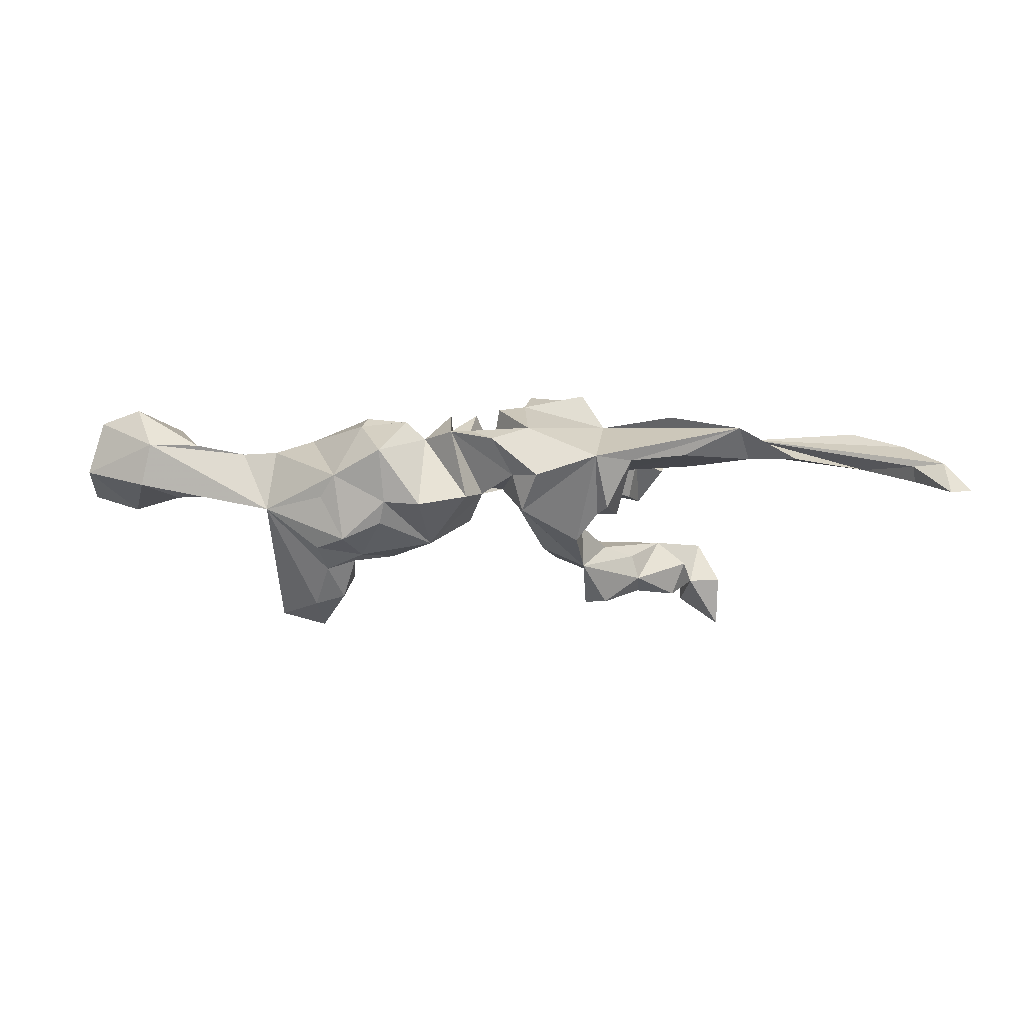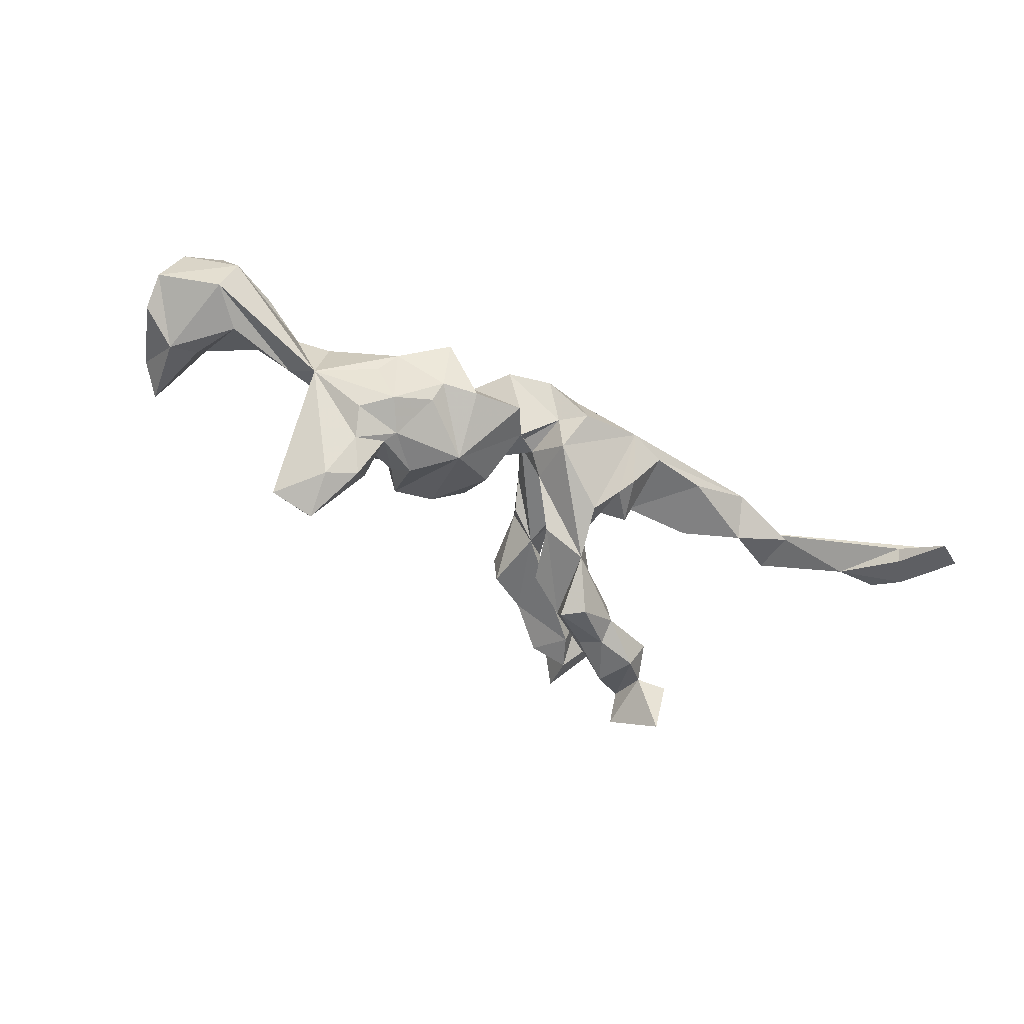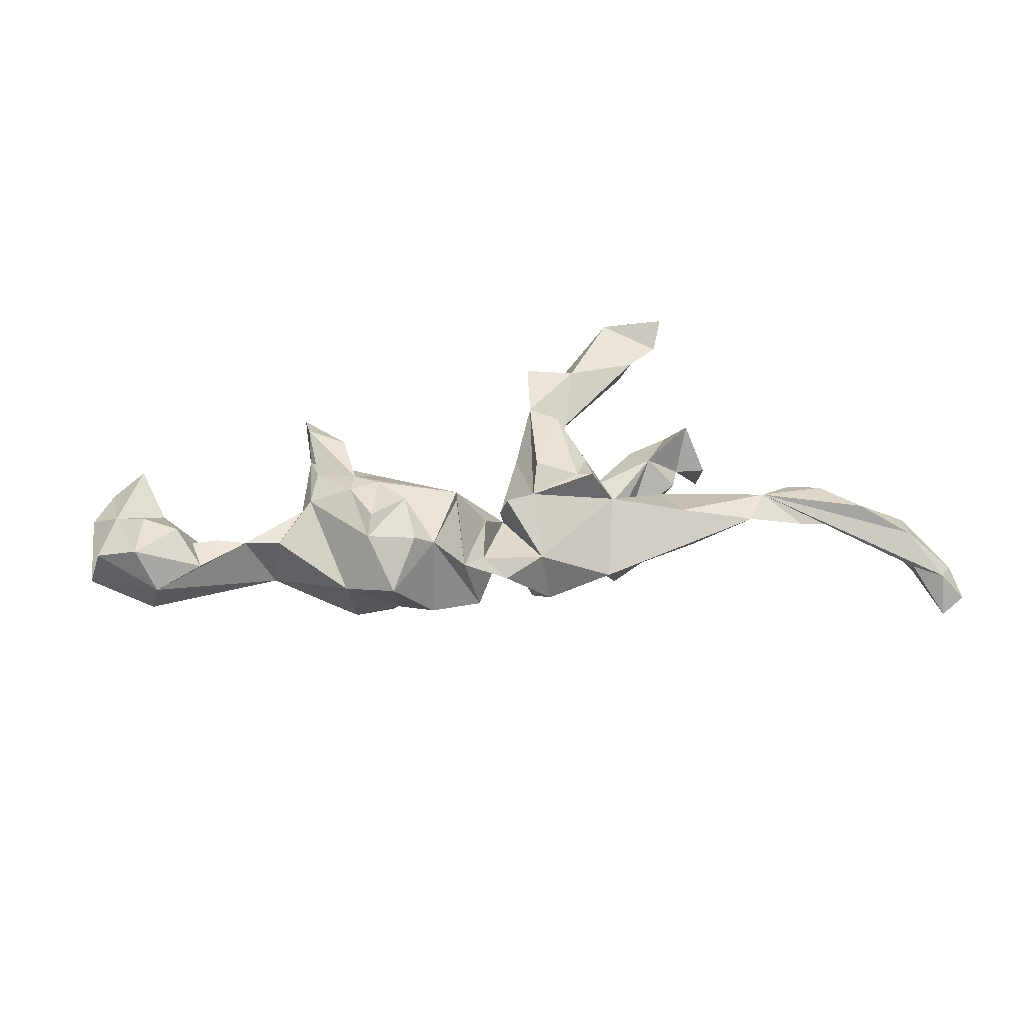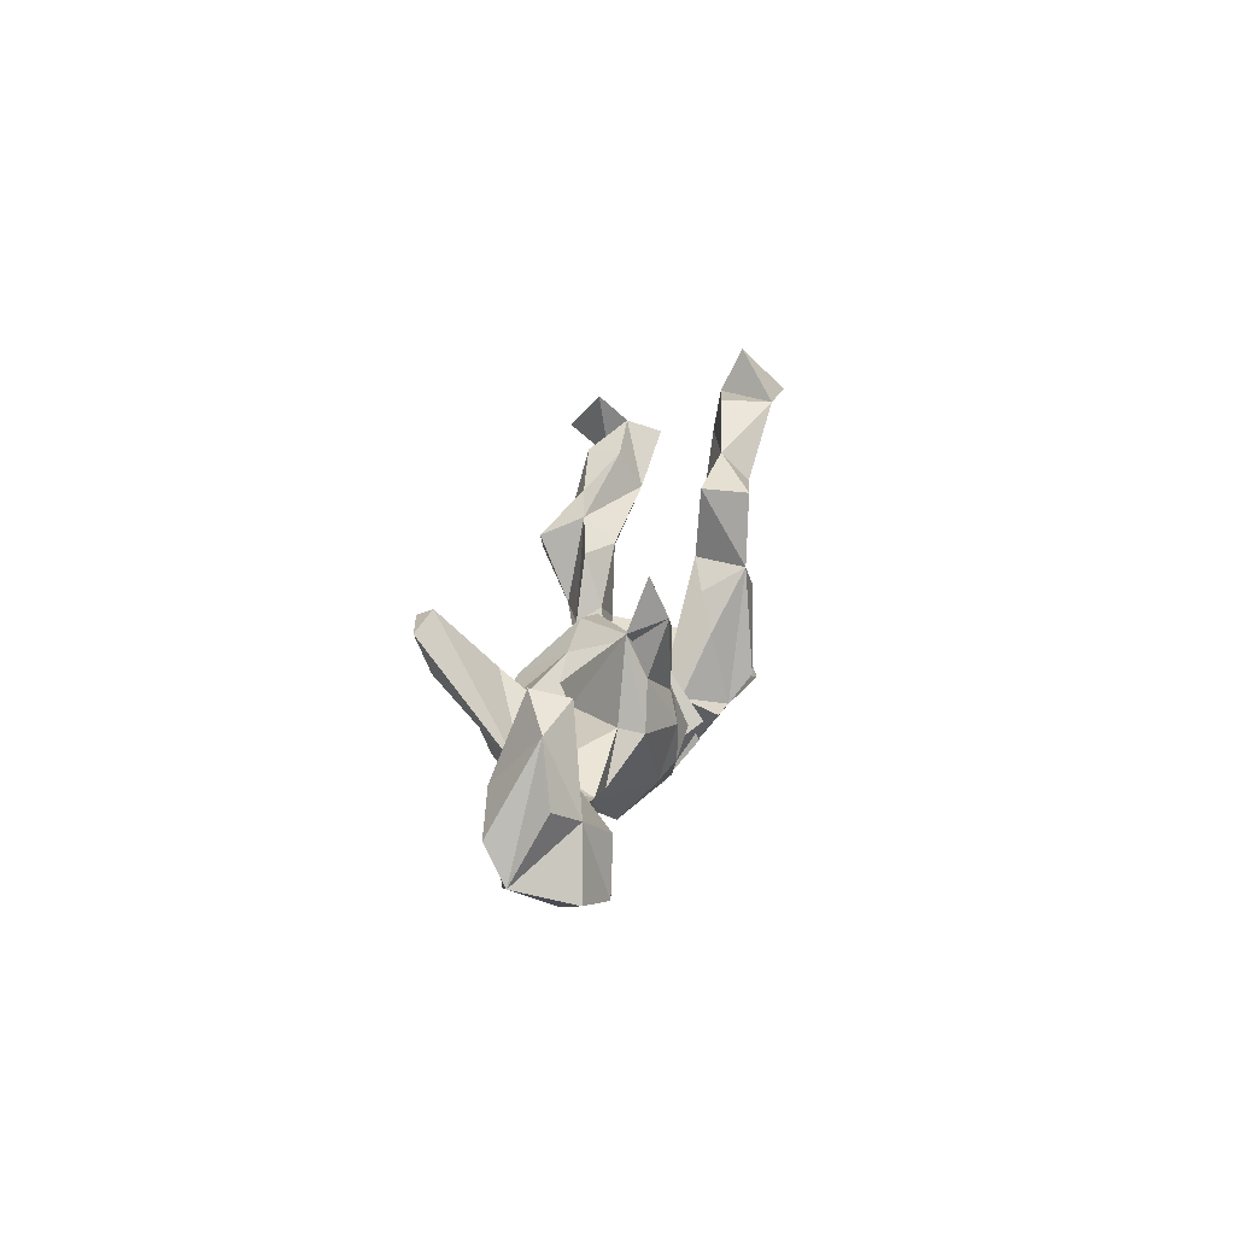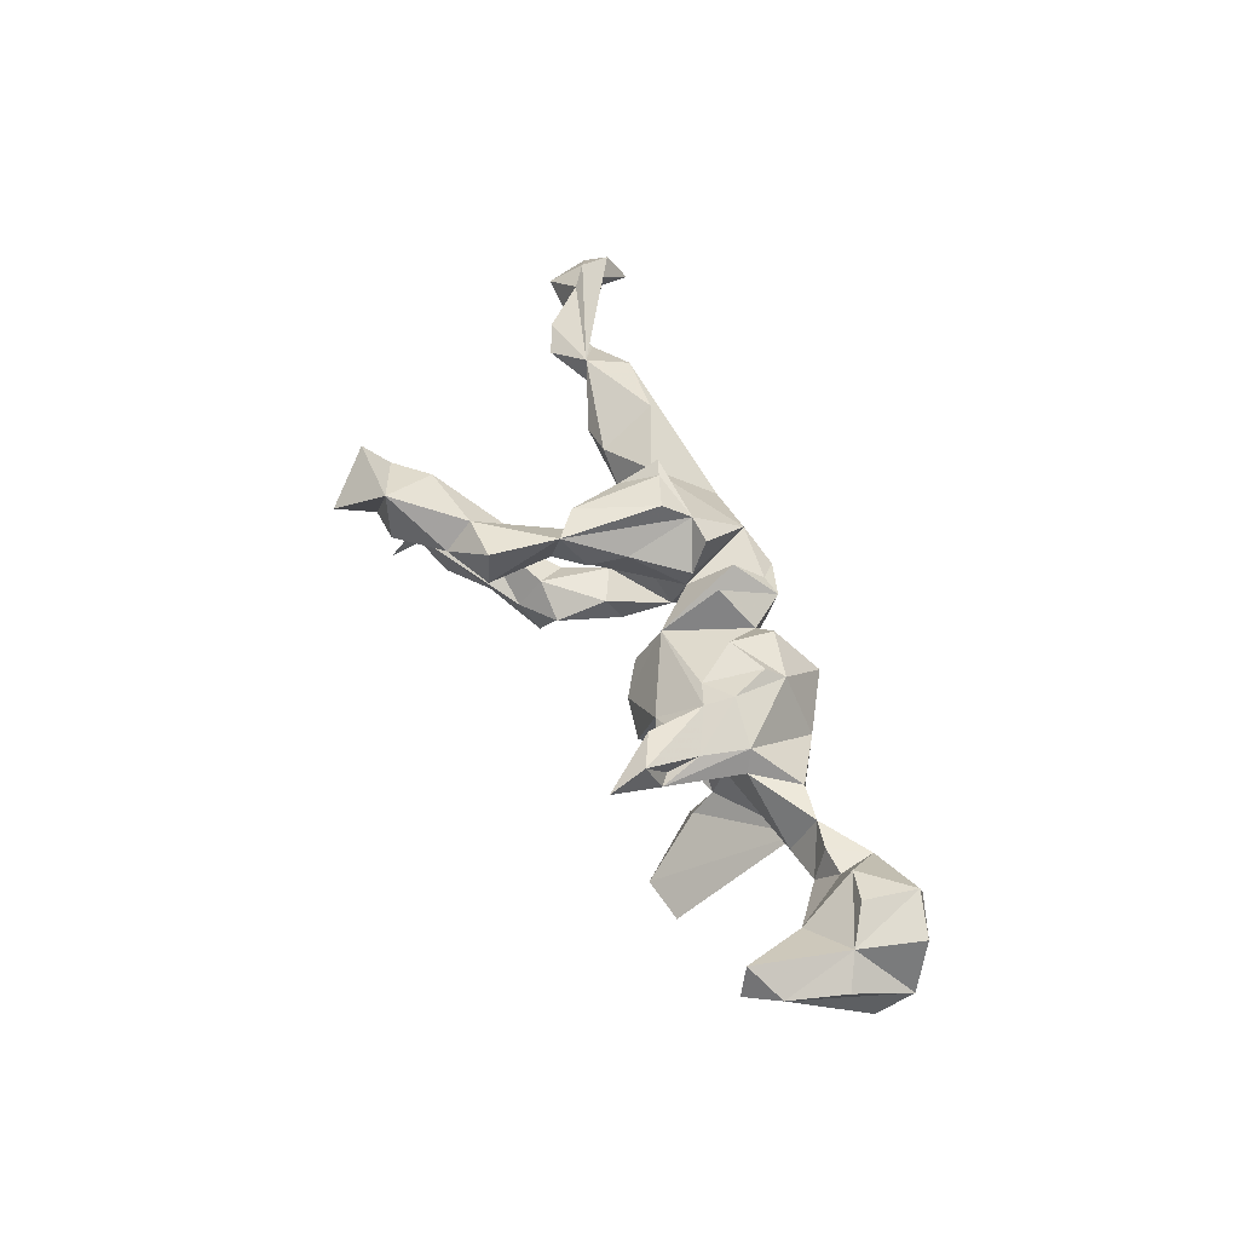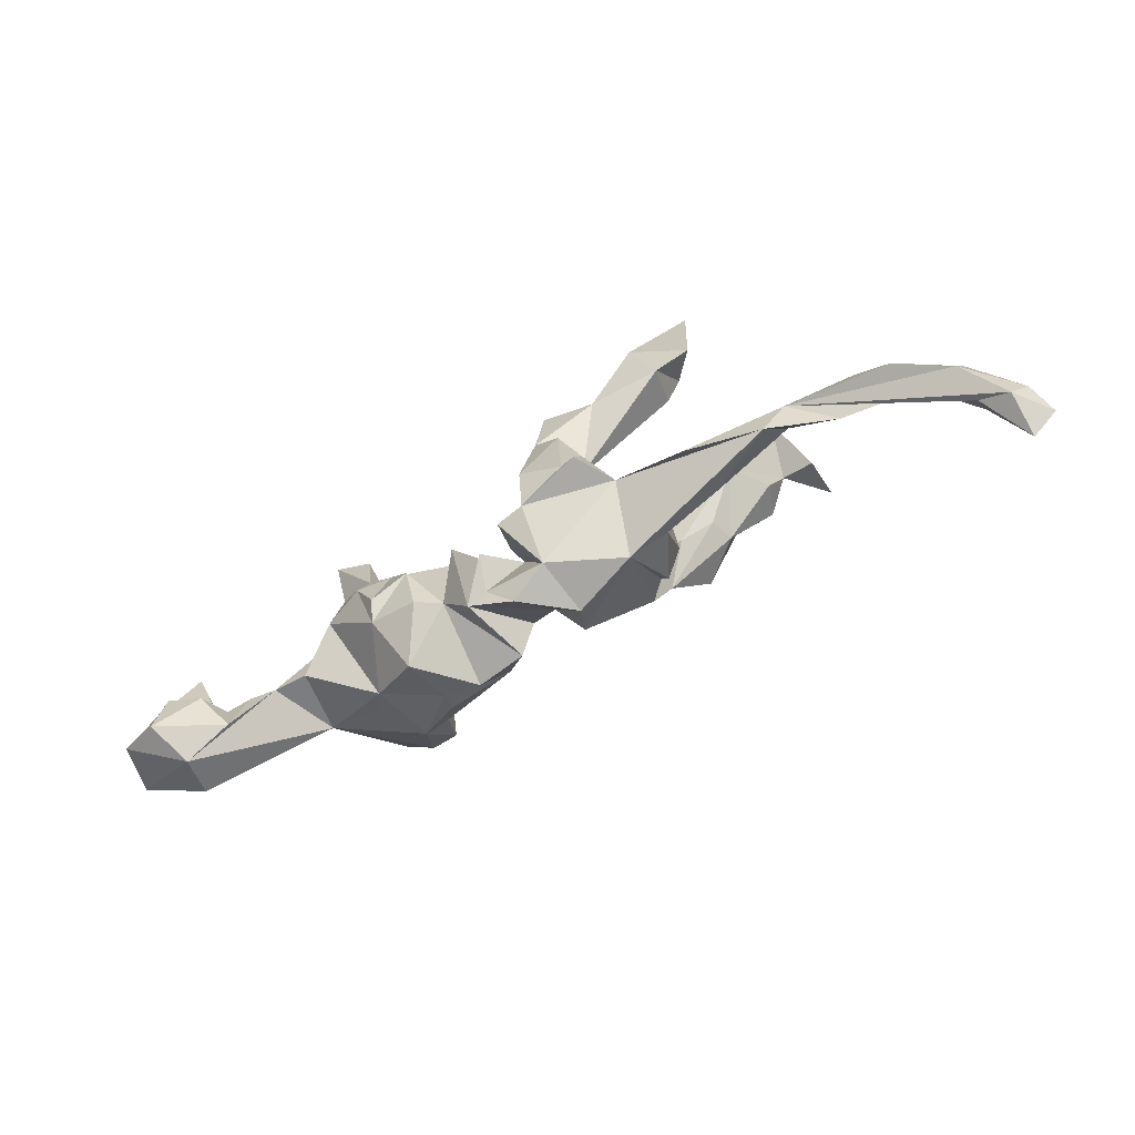
<metadata>
{"format":"obj","ext":"obj","renderer":"f3d","projection":"perspective","resolution":1024,"background":"white","views":[{"elev":-14.4,"azim":-3.6,"up":"+Z"},{"elev":-65.6,"azim":-29.2,"up":"+Z"},{"elev":44.4,"azim":-10.0,"up":"+Z"},{"elev":18.3,"azim":-77.4,"up":"+Y"},{"elev":52.4,"azim":-114.8,"up":"+Z"},{"elev":-68.8,"azim":30.4,"up":"+Y"}]}
</metadata>
<code>
v 0.8286 -0.3037 -0.07708
v 0.8133 -0.257 -0.04245
v 0.7865 -0.2903 -0.02504
v 0.7488 -0.1621 -0.000633
v 0.7848 -0.3283 -0.08759
v 0.7407 -0.2607 -0.02302
v 0.7458 -0.2464 -0.04745
v 0.7787 -0.2062 -0.0346
v 0.7377 -0.2201 0.02504
v 0.6779 -0.1564 -0.001064
v 0.6566 -0.1719 0.06189
v 0.5496 -0.07744 0.03996
v 0.6004 -0.1016 0.05077
v 0.4862 -0.1148 0.06502
v 0.5534 -0.1562 0.01777
v 0.4744 -0.1105 0.02936
v 0.447 -0.1764 0.06882
v 0.4626 0.1759 -0.1379
v 0.4636 0.2188 -0.2169
v 0.403 0.2835 -0.1545
v 0.3969 0.2472 -0.1063
v 0.4079 0.1828 -0.1396
v 0.4327 0.2232 -0.05782
v 0.3734 -0.06746 0.02597
v 0.369 0.2757 0.1118
v 0.3434 -0.1709 0.01697
v 0.3401 0.1537 -0.06992
v 0.3867 0.1239 -0.1182
v 0.3254 0.3201 0.05937
v 0.3232 -0.1563 0.09313
v 0.3107 0.228 0.1206
v 0.3875 0.3139 0.1496
v 0.3335 0.3866 0.09117
v 0.3649 0.144 -0.1741
v 0.2768 0.317 0.148
v 0.3366 0.2106 -0.1565
v 0.2912 0.09006 -0.1557
v 0.2787 0.08355 -0.1139
v 0.2985 0.2636 0.05342
v 0.2496 -0.06322 0.01779
v 0.2633 0.1626 -0.1475
v 0.3177 0.2124 -0.1014
v 0.201 0.1366 -0.1322
v 0.2047 -0.1001 0.0874
v 0.3059 -0.06415 0.0483
v 0.2562 0.3212 0.07288
v 0.2946 0.1324 -0.1712
v 0.1898 0.1066 -0.2002
v 0.2247 0.0769 -0.2053
v 0.2447 -0.186 0.001113
v 0.1911 0.2126 0.1281
v 0.1844 -0.04558 -0.0317
v 0.1785 -0.2076 0.00246
v 0.2309 -0.07145 -0.07071
v 0.2038 -0.1507 -0.07832
v 0.1936 0.09978 -0.08148
v 0.1883 -0.121 -0.08379
v 0.1721 -0.0126 -0.0806
v 0.1758 0.003444 -0.1527
v 0.1281 0.1066 0.05857
v 0.2228 0.05073 -0.1043
v 0.1542 -0.08458 -0.1246
v 0.149 -0.01942 0.05126
v 0.1835 0.2568 0.08633
v 0.1689 -0.0285 0.124
v 0.1492 0.07259 0.08472
v 0.1347 0.06682 0.1459
v 0.1413 -0.08404 0.1445
v 0.0901 0.1063 0.1425
v 0.132 0.09862 -0.1145
v 0.1054 0.2171 0.1431
v 0.1665 -0.09423 0.1509
v 0.1137 0.01986 -0.08431
v 0.112 0.2179 0.06904
v 0.09917 -0.001718 -0.1207
v 0.057 -0.1931 0.05706
v 0.07059 -0.209 -0.03519
v 0.05815 -0.1015 0.125
v 0.07267 -0.05575 0.1583
v 0.07228 0.06926 0.07926
v 0.047 0.01272 0.09892
v 0.01019 -0.1025 0.1179
v 0.04793 -0.06553 -0.05819
v 0.04912 -0.1518 -0.08671
v 0.008029 -0.07006 0.03167
v 0.001717 -0.07658 0.06322
v -0.009171 -0.2104 0.03071
v -0.008338 -0.1099 -0.03289
v 0.01709 -0.09384 -0.03218
v 0.03029 -0.1724 -0.02644
v -0.06655 0.009571 0.04541
v -0.02188 -0.1196 -0.04812
v -0.03927 -0.01674 -0.07323
v -0.05346 -0.1714 -0.06783
v -0.05267 0.04609 -0.02358
v -0.03341 -0.1276 0.09784
v -0.04579 -0.1769 0.05428
v -0.0811 -0.1829 0.05031
v -0.1137 -0.05135 -0.126
v -0.07809 -0.07961 0.1118
v -0.1384 -0.1625 -0.08106
v -0.1033 0.0821 -0.03961
v -0.1269 -0.1207 0.05329
v -0.1743 0.09813 -0.04786
v -0.1826 0.01125 -0.1371
v -0.2105 0.01284 0.09243
v -0.1629 -0.1319 0.08241
v -0.1684 -0.05347 0.1063
v -0.2044 0.08489 0.04008
v -0.2003 -0.1477 -0.07395
v -0.2029 0.05592 -0.06039
v -0.2329 -0.07963 0.1032
v -0.2077 -0.1216 -0.1071
v -0.2505 0.0294 0.09694
v -0.2534 -0.02515 -0.155
v -0.211 -0.189 0.01224
v -0.2442 -0.1101 0.07893
v -0.251 0.07993 0.06615
v -0.2922 -0.1359 -0.02208
v -0.2598 0.1228 0.09989
v -0.2397 -0.04744 -0.1484
v -0.2747 -0.1016 -0.1331
v -0.2553 0.04641 -0.1703
v -0.2762 0.05224 -0.1394
v -0.2631 -0.01507 0.1093
v -0.2404 0.02291 -0.0627
v -0.3225 -0.05808 -0.1392
v -0.3254 0.131 0.05048
v -0.3086 0.1157 0.05495
v -0.3035 -0.01258 -0.1685
v -0.3161 0.1442 -0.2195
v -0.2733 0.03038 -0.2108
v -0.2888 0.009175 -0.03494
v -0.3165 0.06729 0.07807
v -0.3254 0.05332 -0.2211
v -0.2793 0.02158 -0.09767
v -0.3244 0.2144 0.08125
v -0.3162 -0.1077 -0.05566
v -0.313 0.1328 -0.2449
v -0.3533 0.007587 0.04521
v -0.3215 0.1562 0.1082
v -0.3368 -0.004417 0.07968
v -0.4541 -0.01454 -0.03009
v -0.4172 -0.051 -0.06594
v -0.3906 0.1326 -0.2247
v -0.4024 -0.06055 0.03985
v -0.4626 -0.0488 0.03892
v -0.5105 -0.03649 0.04213
v -0.6251 -0.1305 0.03083
v -0.5566 -0.03653 0.04173
v -0.5232 -0.01645 -0.0113
v -0.5452 -0.09494 0.04124
v -0.5799 -0.04464 -0.04477
v -0.5795 -0.03865 0.08508
v -0.6055 0.05006 0.03261
v -0.6528 -0.1015 0.1034
v -0.6507 0.167 0.001065
v -0.6195 0.0366 -0.02687
v -0.637 0.153 0.0541
v -0.6399 -0.105 -0.03789
v -0.6355 -0.0203 0.1027
v -0.6675 0.04402 -0.04575
v -0.6948 0.1244 0.03043
v -0.6864 0.0153 0.07659
v -0.67 -0.0387 0.05453
v -0.731 0.04267 0.04841
v -0.7364 4.7e-05 -0.03442
v -0.7192 -0.0801 0.08342
v -0.6977 0.1328 0.08024
v -0.7365 0.1318 0.03745
v -0.7442 -0.05547 -0.003008
f 32 33 35
f 29 35 33
f 74 69 71
f 51 71 69
f 78 69 81
f 80 81 69
f 67 68 65
f 72 65 68
f 66 67 65
f 79 68 67
f 164 156 161
f 154 161 156
f 44 65 72
f 78 72 68
f 69 78 79
f 68 79 78
f 112 117 108
f 107 108 117
f 106 112 108
f 125 117 112
f 168 156 164
f 171 168 164
f 149 156 168
f 44 72 78
f 76 44 78
f 82 76 78
f 86 76 82
f 103 98 100
f 91 100 98
f 91 103 100
f 17 44 53
f 76 53 44
f 29 33 32
f 25 32 35
f 31 25 35
f 51 31 35
f 64 51 35
f 60 31 51
f 64 71 51
f 119 144 138
f 122 138 144
f 66 51 69
f 66 69 67
f 79 67 69
f 147 149 144
f 160 144 149
f 146 147 144
f 152 149 147
f 119 146 144
f 140 147 146
f 142 146 119
f 117 142 119
f 140 146 142
f 96 85 91
f 89 91 85
f 50 40 26
f 24 26 40
f 17 50 26
f 54 40 50
f 40 45 24
f 14 24 45
f 44 45 40
f 16 26 24
f 14 16 24
f 14 12 16
f 15 16 12
f 10 15 12
f 17 16 15
f 12 13 10
f 11 10 13
f 4 10 11
f 14 11 13
f 160 171 162
f 167 162 171
f 150 148 151
f 147 151 148
f 155 150 151
f 152 148 150
f 152 147 148
f 143 151 147
f 140 143 147
f 85 60 63
f 66 63 60
f 83 85 63
f 81 60 85
f 58 83 63
f 89 85 83
f 63 44 52
f 54 52 44
f 58 63 52
f 54 44 40
f 171 163 167
f 162 167 163
f 166 163 171
f 55 54 50
f 153 155 151
f 154 150 155
f 59 49 37
f 47 37 49
f 38 59 37
f 48 49 59
f 34 37 47
f 48 47 49
f 131 123 139
f 132 139 123
f 145 131 139
f 124 123 131
f 59 43 48
f 41 48 43
f 47 48 41
f 36 47 41
f 36 34 47
f 21 34 36
f 21 18 19
f 22 19 18
f 20 22 21
f 34 21 22
f 23 22 18
f 20 21 19
f 22 20 19
f 145 135 144
f 130 144 135
f 131 145 144
f 139 135 145
f 135 139 132
f 130 135 132
f 124 131 144
f 76 97 87
f 98 87 97
f 77 76 87
f 85 97 76
f 32 25 29
f 31 29 25
f 9 11 14
f 26 16 17
f 44 17 30
f 14 30 17
f 45 44 30
f 50 17 53
f 77 53 76
f 96 98 97
f 94 98 103
f 46 35 29
f 39 46 29
f 64 35 46
f 39 64 46
f 39 29 31
f 3 9 14
f 4 11 9
f 152 156 149
f 103 108 107
f 116 107 117
f 116 103 107
f 85 96 97
f 91 98 96
f 86 85 76
f 78 86 82
f 15 14 17
f 13 12 14
f 171 149 168
f 160 149 171
f 154 156 152
f 150 154 152
f 81 85 86
f 81 86 78
f 14 45 30
f 116 117 119
f 125 142 117
f 153 151 143
f 160 143 144
f 133 144 143
f 83 58 73
f 56 73 58
f 75 83 73
f 57 58 52
f 57 52 54
f 162 158 153
f 155 153 158
f 160 162 153
f 157 158 162
f 140 133 143
f 136 144 133
f 126 136 133
f 124 144 136
f 133 128 126
f 109 126 128
f 140 128 133
f 95 91 93
f 92 93 91
f 102 95 93
f 102 91 95
f 157 162 163
f 109 111 126
f 136 126 111
f 99 102 93
f 155 158 157
f 99 104 102
f 109 102 104
f 5 1 3
f 2 3 1
f 6 5 3
f 8 1 5
f 7 5 6
f 10 7 6
f 8 5 7
f 2 1 8
f 10 8 7
f 84 62 53
f 57 53 62
f 77 84 53
f 59 62 84
f 55 53 57
f 50 53 55
f 54 55 57
f 99 93 92
f 89 92 91
f 39 31 60
f 66 60 51
f 141 120 137
f 128 137 120
f 128 141 137
f 114 120 141
f 60 81 80
f 164 161 154
f 155 164 154
f 74 71 64
f 60 74 64
f 60 69 74
f 60 80 69
f 134 114 141
f 118 120 114
f 63 66 65
f 134 125 114
f 106 114 125
f 142 125 134
f 129 134 141
f 44 63 65
f 91 114 106
f 112 106 125
f 128 142 134
f 106 108 103
f 129 128 134
f 141 128 129
f 128 118 109
f 114 109 118
f 120 118 128
f 91 109 114
f 102 109 91
f 106 103 91
f 166 164 163
f 159 163 164
f 155 159 164
f 157 163 159
f 157 159 155
f 39 60 64
f 61 56 58
f 70 73 56
f 43 70 56
f 75 73 70
f 61 27 56
f 43 56 27
f 38 27 61
f 37 27 38
f 59 38 61
f 109 104 111
f 105 111 104
f 42 43 27
f 21 42 27
f 41 43 42
f 27 28 22
f 34 22 28
f 23 27 22
f 37 28 27
f 21 27 23
f 21 23 18
f 36 42 21
f 144 127 122
f 121 122 127
f 113 122 121
f 130 121 127
f 99 113 121
f 110 122 113
f 105 99 121
f 83 59 84
f 58 57 62
f 130 127 144
f 104 99 105
f 115 105 121
f 110 113 99
f 130 115 121
f 111 105 115
f 43 75 70
f 10 4 8
f 2 8 4
f 14 15 10
f 2 4 9
f 6 14 10
f 122 119 138
f 119 110 116
f 101 116 110
f 122 110 119
f 88 90 92
f 98 92 90
f 89 90 88
f 153 143 160
f 88 92 89
f 84 90 89
f 84 89 83
f 77 90 84
f 164 166 171
f 142 128 140
f 14 6 3
f 9 3 2
f 99 101 110
f 103 116 101
f 92 98 94
f 101 94 103
f 99 92 94
f 90 77 87
f 98 90 87
f 99 94 101
f 75 59 83
f 59 58 62
f 43 59 75
f 115 136 111
f 59 61 58
f 123 124 136
f 115 123 136
f 132 123 115
f 37 34 28
f 36 41 42
f 132 115 130

</code>
